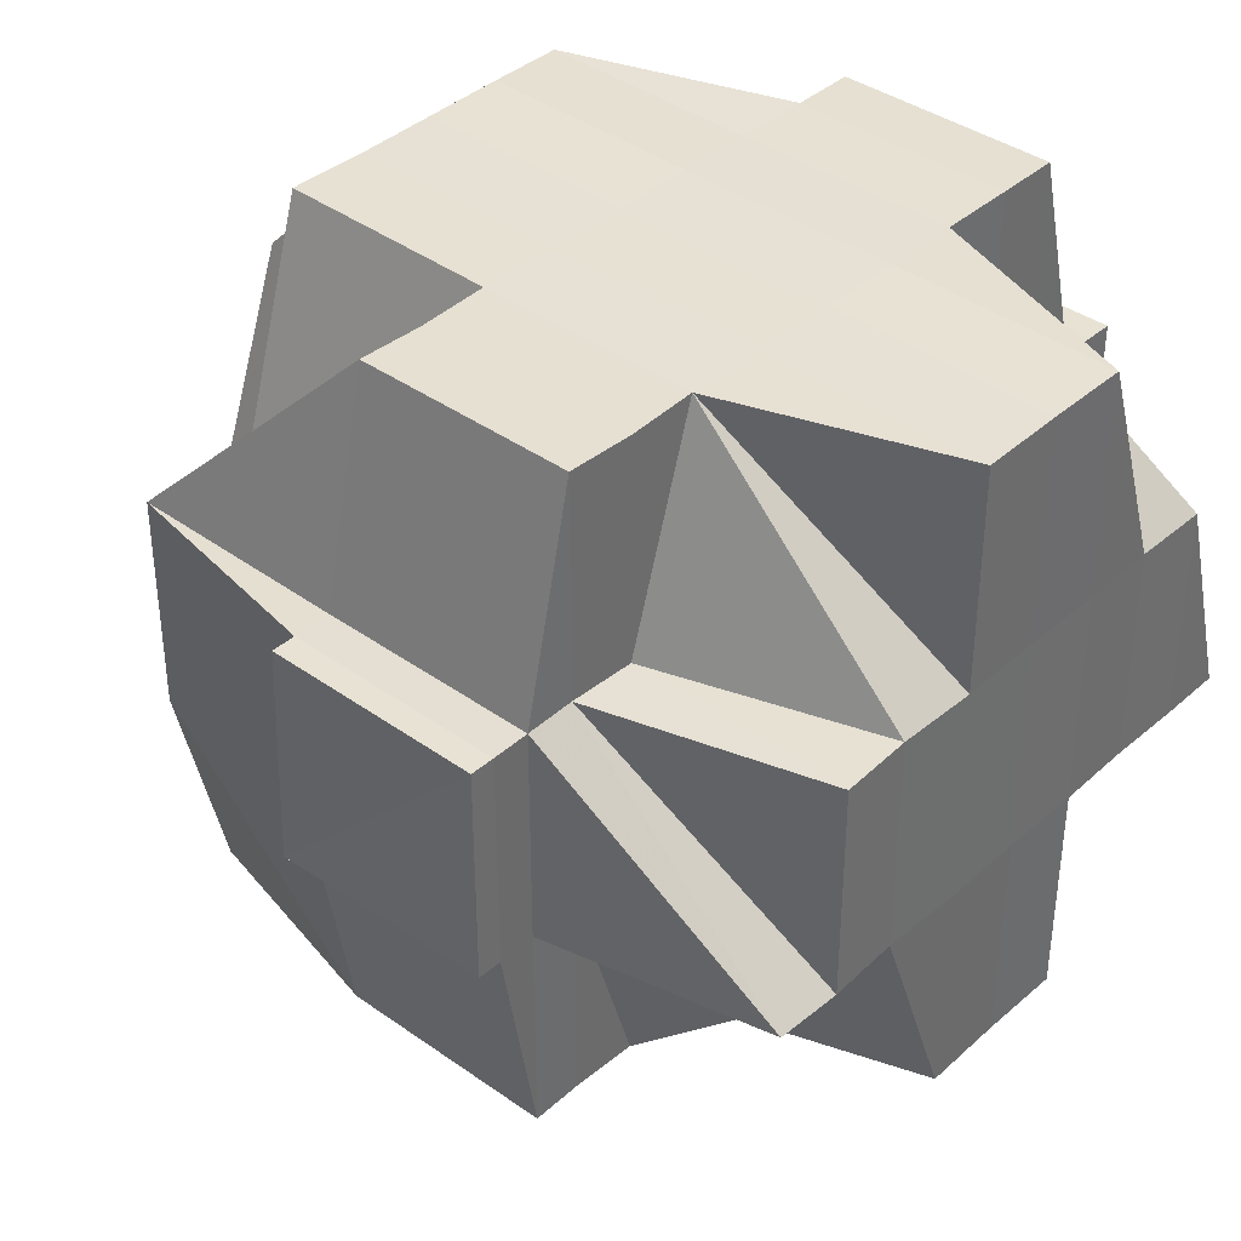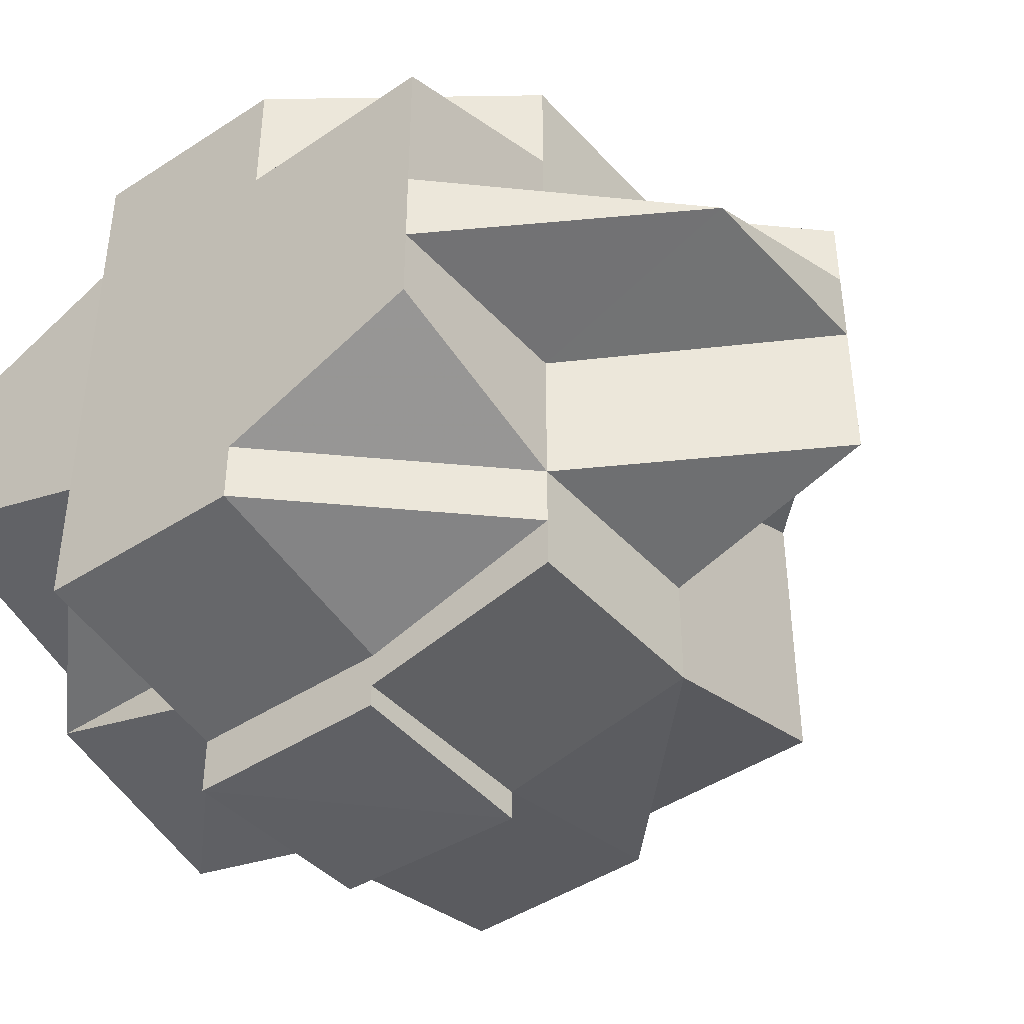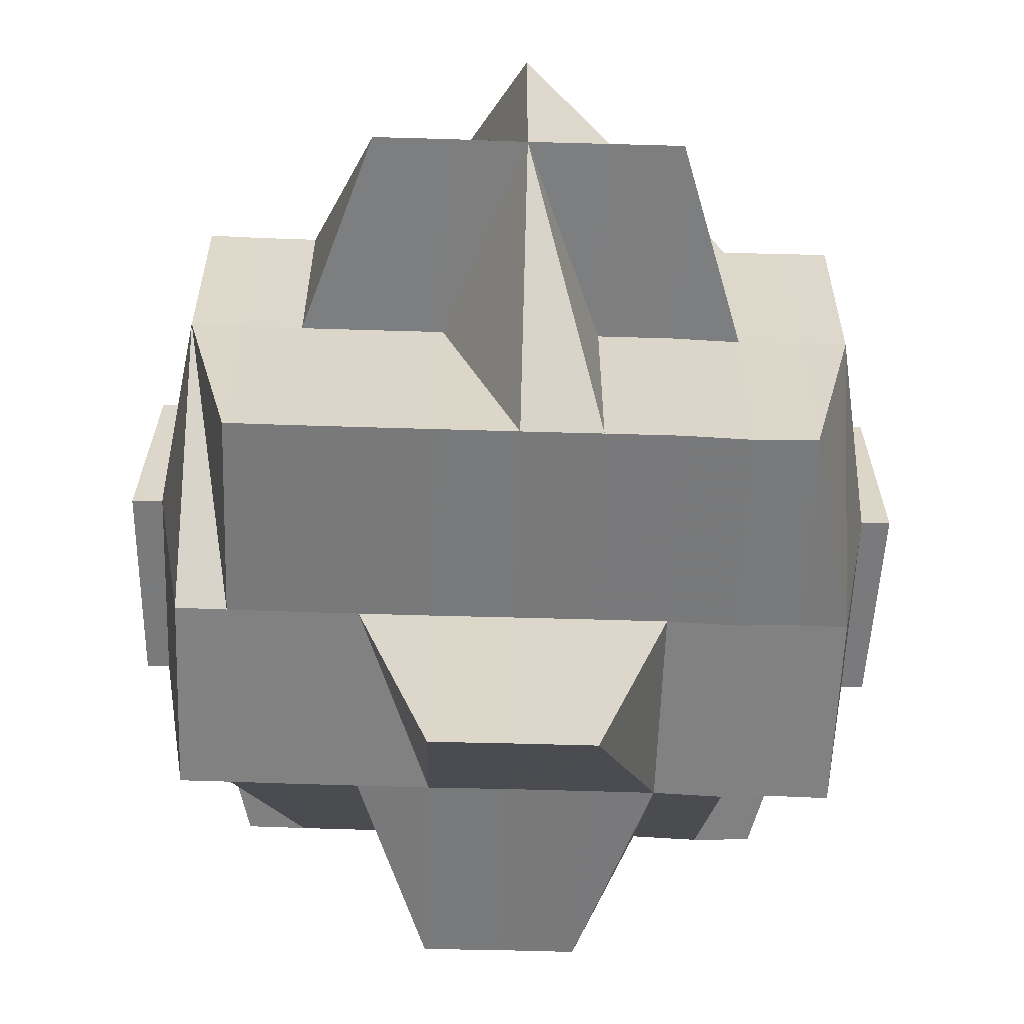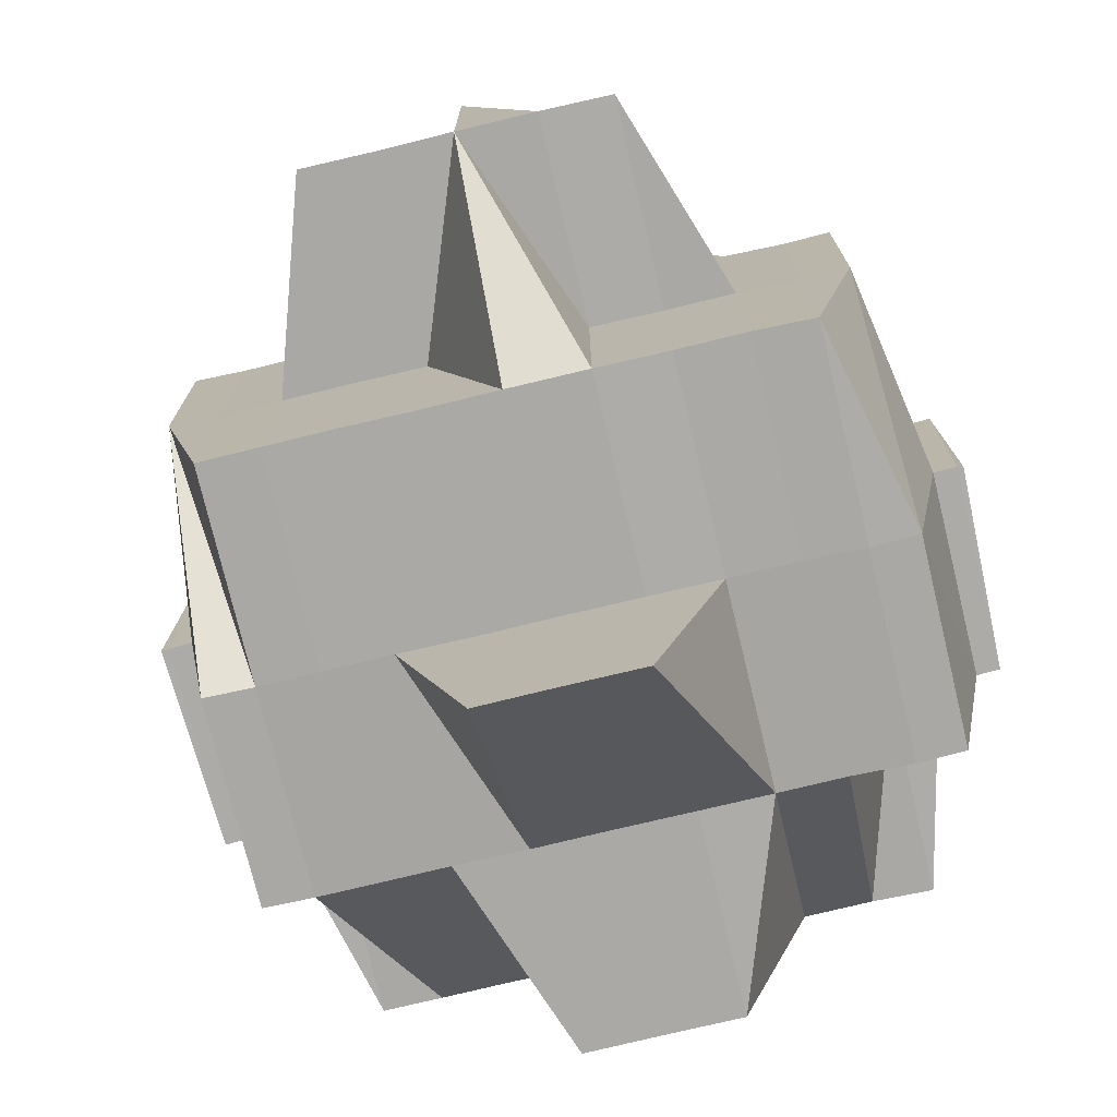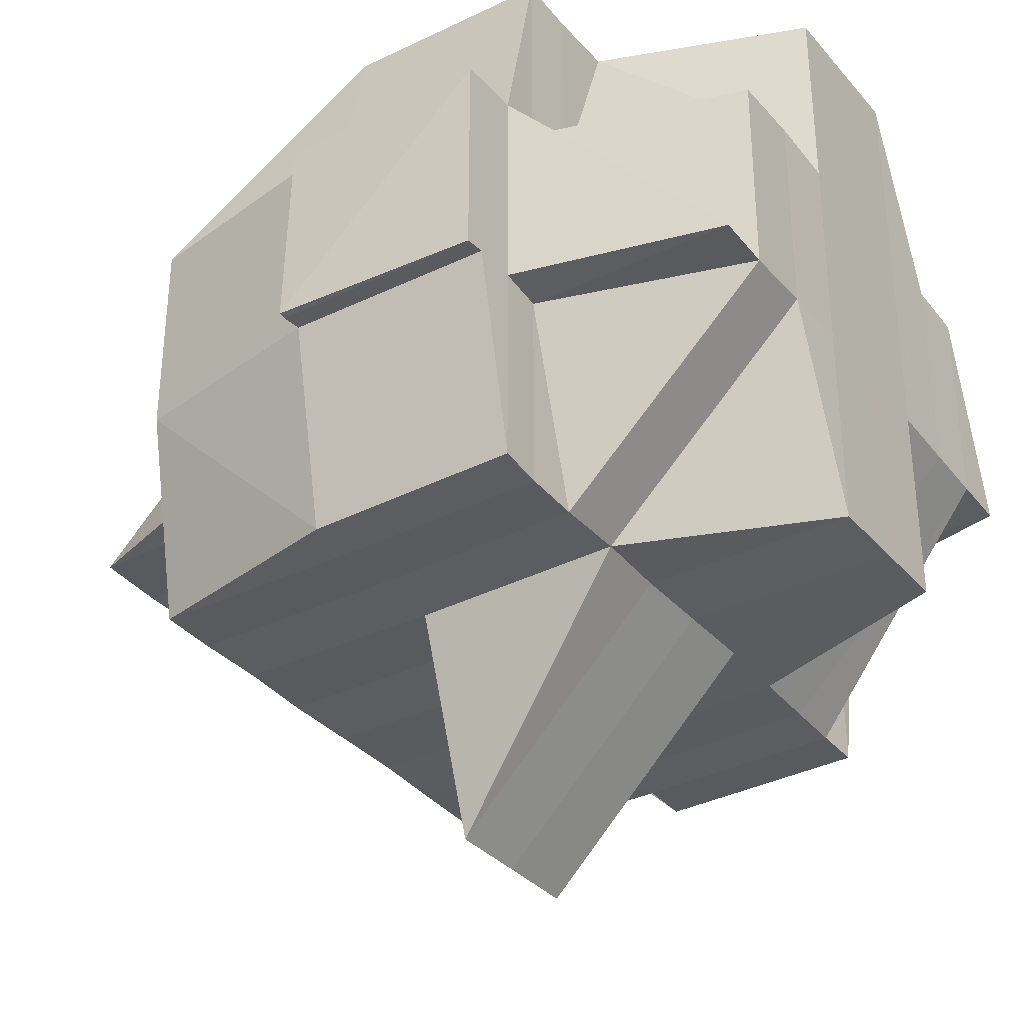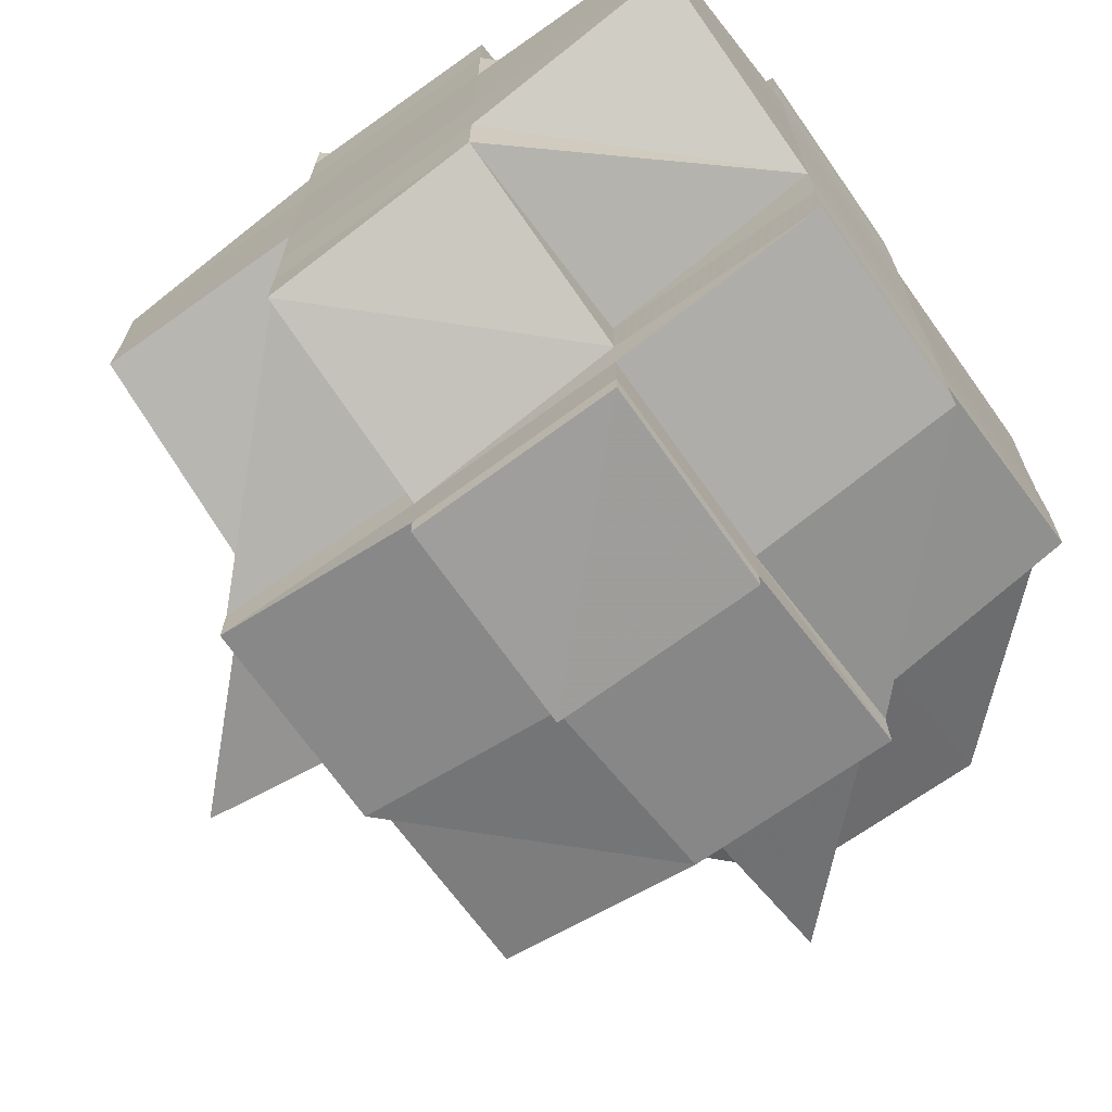
<metadata>
{"format":"obj","ext":"obj","renderer":"f3d","projection":"perspective","resolution":1024,"background":"white","views":[{"elev":39.1,"azim":42.3,"up":"+Y"},{"elev":-42.5,"azim":-141.5,"up":"+Z"},{"elev":-59.4,"azim":-92.1,"up":"+Y"},{"elev":-75.1,"azim":-76.6,"up":"+Y"},{"elev":-34.4,"azim":33.2,"up":"+Y"},{"elev":-69.5,"azim":125.6,"up":"+Z"}]}
</metadata>
<code>
o 3683
v 2202 1894 12.06
v 2202 1894 12.06
v 2202 1894 12.06
v 2202 1894 12.06
v 2202 1894 12.06
v 2202 1894 12.06
v 2202 1894 12.06
v 2202 1894 12.06
v 2202 1894 12.06
v 2202 1894 12.06
v 2202 1894 12.06
v 2202 1894 12.06
v 2202 1894 12.06
v 2202 1894 12.06
v 2202 1894 12.06
v 2202 1894 12.06
v 2202 1894 12.06
v 2202 1894 12.06
v 2202 1894 12.06
v 2202 1894 12.06
v 2202 1894 12.06
v 2202 1894 12.06
v 2202 1894 12.06
v 2202 1894 12.06
v 2202 1894 12.06
v 2202 1894 12.06
v 2202 1894 12.06
v 2202 1894 12.06
v 2202 1894 12.06
v 2202 1894 12.07
v 2202 1894 12.07
v 2202 1894 12.07
v 2202 1894 12.07
v 2202 1894 12.06
v 2202 1894 12.06
v 2202 1894 12.06
v 2202 1894 12.07
v 2202 1894 12.07
v 2202 1894 12.06
v 2202 1894 12.07
v 2202 1894 12.06
v 2202 1894 12.07
v 2202 1894 12.07
v 2202 1894 12.07
v 2202 1894 12.07
v 2202 1894 12.07
v 2202 1894 12.07
v 2202 1894 12.07
v 2202 1894 12.07
v 2202 1894 12.07
v 2202 1894 12.08
v 2202 1894 12.07
v 2202 1894 12.07
v 2202 1894 12.08
v 2202 1894 12.07
v 2202 1894 12.07
v 2202 1894 12.07
v 2202 1894 12.07
v 2202 1894 12.08
v 2202 1894 12.07
v 2202 1894 12.07
v 2202 1894 12.08
v 2202 1894 12.08
v 2202 1894 12.08
v 2202 1894 12.08
v 2202 1894 12.08
v 2202 1894 12.07
v 2202 1894 12.08
v 2202 1894 12.08
v 2202 1894 12.08
v 2202 1894 12.08
v 2202 1894 12.08
v 2202 1894 12.08
v 2202 1894 12.08
v 2202 1894 12.09
v 2202 1894 12.08
v 2202 1894 12.08
v 2202 1894 12.08
v 2202 1894 12.08
v 2202 1894 12.08
v 2202 1894 12.08
v 2202 1894 12.09
v 2202 1894 12.08
v 2202 1894 12.08
v 2202 1894 12.09
v 2202 1894 12.09
v 2202 1894 12.08
v 2202 1894 12.08
v 2202 1894 12.08
v 2202 1894 12.08
v 2202 1894 12.08
v 2202 1894 12.09
v 2202 1894 12.08
v 2202 1894 12.08
v 2202 1894 12.09
v 2202 1894 12.08
v 2202 1894 12.09
v 2202 1894 12.09
v 2202 1894 12.09
v 2202 1894 12.09
v 2202 1894 12.09
v 2202 1894 12.09
v 2202 1894 12.09
v 2202 1894 12.09
v 2202 1894 12.09
v 2202 1894 12.09
v 2202 1894 12.09
v 2202 1894 12.09
v 2202 1894 12.09
v 2202 1894 12.1
v 2202 1894 12.1
v 2202 1894 12.1
v 2202 1894 12.09
v 2202 1894 12.1
v 2202 1894 12.1
v 2202 1894 12.1
v 2202 1894 12.09
v 2202 1894 12.1
v 2202 1894 12.1
v 2202 1894 12.09
v 2202 1894 12.09
v 2202 1894 12.09
v 2202 1894 12.09
v 2202 1894 12.09
v 2202 1894 12.1
v 2202 1894 12.09
v 2202 1894 12.09
v 2202 1894 12.09
v 2202 1894 12.09
v 2202 1894 12.09
v 2202 1894 12.09
v 2202 1894 12.09
v 2202 1894 12.09
v 2202 1894 12.09
v 2202 1894 12.09
v 2202 1894 12.1
v 2202 1894 12.1
v 2202 1894 12.09
v 2202 1894 12.09
v 2202 1894 12.09
v 2202 1894 12.09
v 2202 1894 12.09
v 2202 1894 12.09
v 2202 1894 12.09
v 2202 1894 12.09
v 2202 1894 12.09
v 2202 1894 12.09
v 2202 1894 12.09
v 2202 1894 12.09
v 2202 1894 12.09
v 2202 1894 12.09
v 2202 1894 12.09
v 2202 1894 12.08
v 2202 1894 12.09
v 2202 1894 12.08
v 2202 1894 12.09
v 2202 1894 12.09
v 2202 1894 12.08
v 2202 1894 12.08
v 2202 1894 12.08
v 2202 1894 12.08
v 2202 1894 12.08
v 2202 1894 12.08
v 2202 1894 12.08
v 2202 1894 12.08
v 2202 1894 12.08
v 2202 1894 12.08
v 2202 1894 12.08
v 2202 1894 12.08
v 2202 1894 12.08
v 2202 1894 12.07
v 2202 1894 12.08
v 2202 1894 12.07
v 2202 1894 12.07
v 2202 1894 12.07
v 2202 1894 12.08
v 2202 1894 12.07
v 2202 1894 12.08
v 2202 1894 12.09
v 2202 1894 12.07
v 2202 1894 12.06
v 2202 1894 12.06
v 2202 1894 12.06
v 2202 1894 12.06
v 2202 1894 12.07
v 2202 1894 12.06
v 2202 1894 12.06
v 2202 1894 12.06
v 2202 1894 12.06
v 2202 1894 12.07
v 2202 1894 12.06
v 2202 1894 12.07
v 2202 1894 12.07
v 2202 1894 12.07
v 2202 1894 12.07
v 2202 1894 12.06
v 2202 1894 12.07
v 2202 1894 12.06
v 2202 1894 12.06
v 2202 1894 12.07
v 2202 1894 12.07
v 2202 1894 12.08
v 2202 1894 12.08
v 2202 1894 12.07
v 2202 1894 12.08
v 2202 1894 12.08
v 2202 1894 12.08
v 2202 1894 12.08
v 2202 1894 12.08
v 2202 1894 12.08
v 2202 1894 12.08
v 2202 1894 12.07
v 2202 1894 12.07
v 2202 1894 12.07
v 2202 1894 12.08
v 2202 1894 12.08
v 2202 1894 12.08
v 2202 1894 12.08
v 2202 1894 12.08
v 2202 1894 12.08
v 2202 1894 12.08
v 2202 1894 12.07
v 2202 1894 12.08
v 2202 1894 12.07
v 2202 1894 12.07
v 2202 1894 12.07
v 2202 1894 12.07
v 2202 1894 12.07
v 2202 1894 12.09
v 2202 1894 12.09
v 2202 1894 12.09
v 2202 1894 12.08
v 2202 1894 12.09
v 2202 1894 12.09
v 2202 1894 12.08
v 2202 1894 12.08
v 2202 1894 12.09
v 2202 1894 12.08
v 2202 1894 12.08
v 2202 1894 12.08
v 2202 1894 12.09
v 2202 1894 12.09
v 2202 1894 12.09
v 2202 1894 12.09
v 2202 1894 12.09
v 2202 1894 12.09
v 2202 1894 12.09
v 2202 1894 12.09
v 2202 1894 12.09
v 2202 1894 12.09
v 2202 1894 12.09
v 2202 1894 12.09
v 2202 1894 12.06
v 2202 1894 12.06
v 2202 1894 12.06
v 2202 1894 12.06
v 2202 1894 12.06
v 2202 1894 12.06
v 2202 1894 12.06
v 2202 1894 12.06
v 2202 1894 12.06
v 2202 1894 12.06
v 2202 1894 12.06
v 2202 1894 12.06
v 2202 1894 12.06
v 2202 1894 12.06
v 2202 1894 12.06
v 2202 1894 12.06
v 2202 1894 12.06
v 2202 1894 12.06
v 2202 1894 12.06
v 2202 1894 12.06
v 2202 1894 12.06
v 2202 1894 12.06
v 2202 1894 12.06
v 2202 1894 12.06
v 2202 1894 12.07
v 2202 1894 12.06
v 2202 1894 12.07
v 2202 1894 12.07
v 2202 1894 12.07
v 2202 1894 12.06
v 2202 1894 12.07
v 2202 1894 12.07
v 2202 1894 12.06
v 2202 1894 12.07
v 2202 1894 12.07
v 2202 1894 12.08
v 2202 1894 12.07
v 2202 1894 12.06
v 2202 1894 12.06
v 2202 1894 12.06
v 2202 1894 12.06
v 2202 1894 12.07
v 2202 1894 12.07
v 2202 1894 12.08
v 2202 1894 12.07
v 2202 1894 12.07
v 2202 1894 12.08
v 2202 1894 12.08
v 2202 1894 12.08
v 2202 1894 12.08
v 2202 1894 12.08
v 2202 1894 12.08
v 2202 1894 12.08
v 2202 1894 12.07
v 2202 1894 12.07
v 2202 1894 12.07
v 2202 1894 12.07
v 2202 1894 12.07
v 2202 1894 12.07
v 2202 1894 12.07
v 2202 1894 12.07
v 2202 1894 12.07
v 2202 1894 12.07
v 2202 1894 12.07
v 2202 1894 12.07
v 2202 1894 12.07
v 2202 1894 12.07
v 2202 1894 12.07
v 2202 1894 12.07
v 2202 1894 12.07
v 2202 1894 12.07
v 2202 1894 12.06
v 2202 1894 12.06
v 2202 1894 12.06
v 2202 1894 12.06
v 2202 1894 12.07
v 2202 1894 12.06
v 2202 1894 12.06
v 2202 1894 12.06
v 2202 1894 12.08
v 2202 1894 12.08
v 2202 1894 12.08
v 2202 1894 12.08
v 2202 1894 12.08
v 2202 1894 12.09
v 2202 1894 12.09
v 2202 1894 12.09
v 2202 1894 12.09
v 2202 1894 12.09
v 2202 1894 12.09
v 2202 1894 12.09
v 2202 1894 12.09
v 2202 1894 12.09
v 2202 1894 12.09
v 2202 1894 12.09
v 2202 1894 12.09
v 2202 1894 12.09
v 2202 1894 12.1
v 2202 1894 12.1
v 2202 1894 12.1
v 2202 1894 12.1
v 2202 1894 12.1
f 1 2 3
f 4 5 1
f 6 7 2
f 8 9 7
f 10 11 6
f 11 12 13
f 14 13 3
f 15 16 14
f 16 17 18
f 19 20 18
f 20 21 22
f 20 22 23
f 19 24 20
f 25 23 26
f 27 24 28
f 29 30 24
f 30 31 32
f 33 32 34
f 24 35 36
f 37 38 35
f 24 37 39
f 40 37 41
f 42 43 37
f 37 44 45
f 46 44 37
f 46 47 44
f 44 48 45
f 47 49 44
f 44 49 48
f 50 47 46
f 50 51 47
f 52 50 46
f 53 54 49
f 55 52 46
f 56 57 55
f 58 52 55
f 58 59 52
f 55 60 61
f 62 59 58
f 59 63 52
f 52 63 50
f 63 51 50
f 64 65 63
f 51 66 67
f 62 68 59
f 63 69 51
f 65 70 69
f 71 69 63
f 72 68 62
f 73 74 72
f 74 75 76
f 77 76 78
f 79 78 80
f 81 82 77
f 83 81 84
f 82 85 86
f 68 87 88
f 89 90 68
f 91 89 62
f 90 92 93
f 93 94 87
f 93 95 94
f 96 93 68
f 68 93 71
f 86 97 93
f 86 98 97
f 99 98 86
f 98 100 97
f 99 101 98
f 98 101 100
f 101 102 100
f 101 103 102
f 100 104 105
f 103 106 104
f 97 100 107
f 108 103 101
f 108 101 99
f 109 103 108
f 110 111 106
f 112 110 113
f 114 115 111
f 109 116 117
f 118 115 116
f 119 118 120
f 121 114 122
f 123 109 124
f 123 125 126
f 124 126 127
f 124 127 128
f 129 130 124
f 131 128 132
f 133 131 134
f 135 136 123
f 136 137 138
f 139 135 140
f 141 140 142
f 122 138 143
f 140 122 144
f 140 143 145
f 146 143 147
f 146 147 148
f 149 129 146
f 150 149 151
f 152 151 153
f 151 154 155
f 156 157 154
f 158 151 159
f 158 159 160
f 161 162 160
f 54 161 163
f 164 160 163
f 160 159 165
f 163 160 166
f 160 165 166
f 159 167 165
f 166 165 168
f 165 169 170
f 166 170 171
f 165 167 172
f 163 166 173
f 173 171 174
f 173 166 175
f 49 163 173
f 176 163 49
f 49 173 48
f 48 173 177
f 178 179 167
f 48 177 180
f 45 48 180
f 45 180 181
f 182 181 183
f 184 185 181
f 181 180 186
f 181 186 187
f 187 188 189
f 180 190 186
f 180 177 190
f 186 190 191
f 177 192 190
f 190 192 193
f 177 194 192
f 190 195 196
f 192 197 195
f 198 196 199
f 200 201 197
f 202 203 201
f 204 205 200
f 205 206 202
f 206 207 208
f 209 208 210
f 211 210 212
f 213 212 214
f 215 216 211
f 216 217 209
f 218 219 215
f 172 216 215
f 172 217 216
f 216 220 221
f 215 221 222
f 217 223 220
f 167 217 172
f 194 222 224
f 225 218 194
f 194 215 226
f 168 215 194
f 227 194 228
f 167 229 217
f 230 229 167
f 229 231 217
f 229 131 231
f 217 231 232
f 179 233 229
f 231 234 232
f 232 235 236
f 234 237 235
f 232 234 238
f 238 239 240
f 241 242 239
f 234 243 241
f 243 244 237
f 245 243 234
f 246 247 245
f 248 249 234
f 249 250 243
f 250 251 108
f 252 108 243
f 243 108 99
f 253 254 255
f 254 256 257
f 258 25 259
f 259 260 261
f 262 263 258
f 187 263 264
f 265 266 262
f 266 267 264
f 268 269 25
f 270 269 258
f 269 271 260
f 272 273 269
f 274 275 271
f 269 274 19
f 276 274 269
f 277 61 275
f 274 277 278
f 276 279 274
f 279 277 274
f 277 55 33
f 280 55 277
f 279 280 277
f 281 279 276
f 282 281 276
f 193 281 282
f 283 284 281
f 285 283 282
f 284 286 287
f 286 288 289
f 282 290 291
f 292 282 270
f 293 282 292
f 289 294 295
f 289 296 294
f 297 295 298
f 299 240 296
f 300 301 299
f 302 299 303
f 304 300 303
f 303 299 305
f 303 305 289
f 306 304 307
f 307 308 309
f 310 306 311
f 311 309 312
f 305 62 313
f 313 62 58
f 313 314 315
f 316 91 313
f 317 313 318
f 319 316 318
f 318 313 280
f 318 280 279
f 320 319 279
f 321 318 279
f 322 323 321
f 324 325 326
f 327 328 325
f 329 330 331
f 69 332 51
f 51 332 176
f 332 333 66
f 332 334 333
f 69 335 332
f 336 335 69
f 335 158 332
f 70 337 335
f 335 107 158
f 97 107 335
f 107 338 334
f 339 145 338
f 100 339 107
f 107 339 340
f 339 140 341
f 341 342 343
f 344 345 346
f 347 348 349
f 350 351 352
f 352 353 354

</code>
